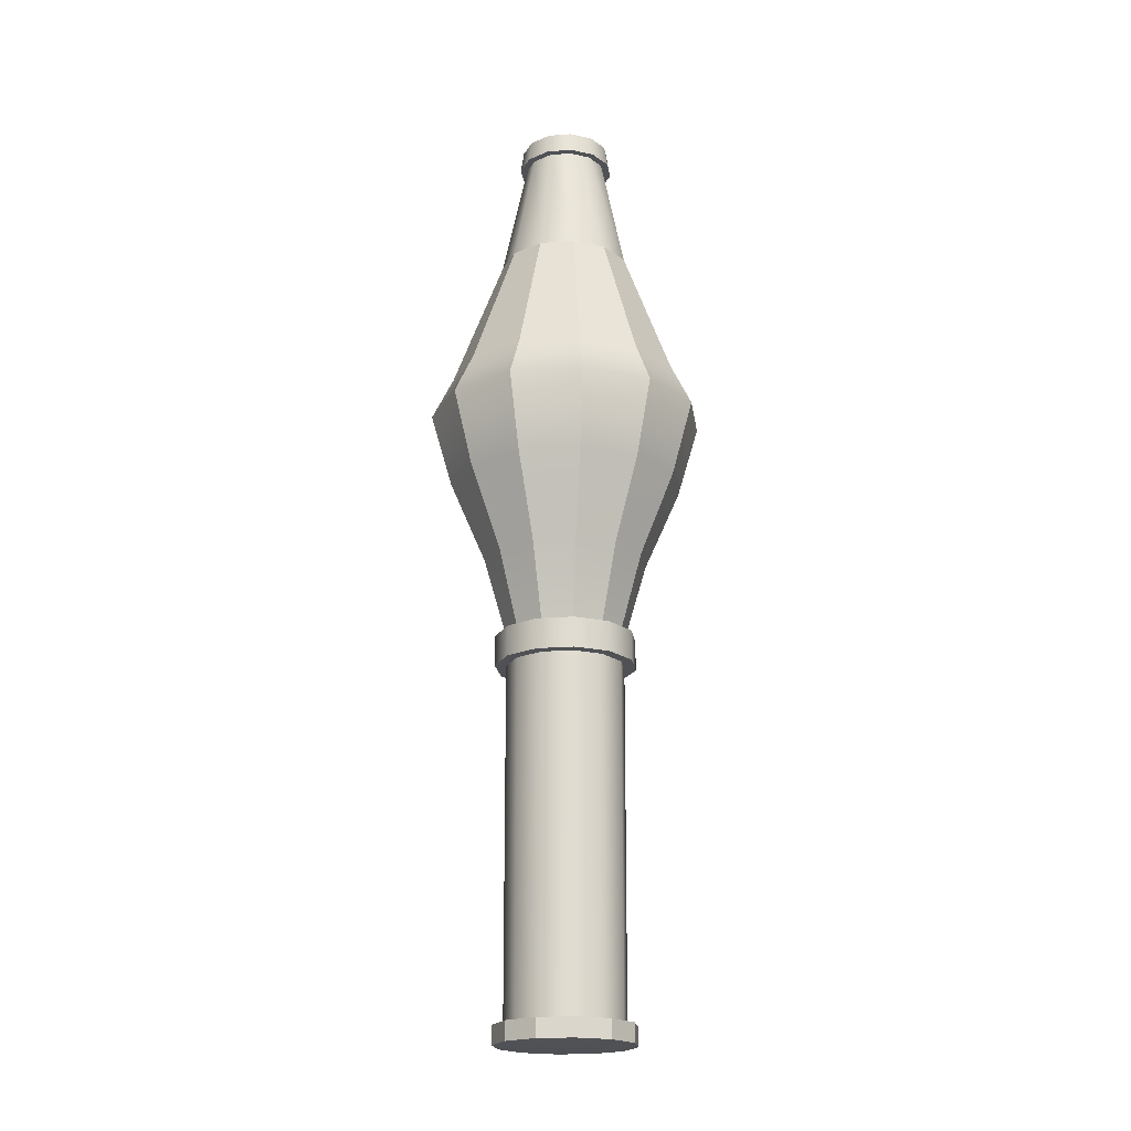
<metadata>
{"format":"obj","ext":"obj","renderer":"f3d","projection":"perspective","resolution":1024,"background":"white","views":[{"elev":-20.1,"azim":83.0,"up":"+Z"}]}
</metadata>
<code>
g default
v 3.856 2.935 0.9769
v 3.674 3.118 0.9769
v 3.424 3.185 0.9769
v 3.174 3.118 0.9769
v 2.991 2.935 0.9769
v 2.924 2.685 0.9769
v 2.991 2.435 0.9769
v 3.174 2.252 0.9769
v 3.424 2.185 0.9769
v 3.674 2.252 0.9769
v 3.856 2.435 0.9769
v 3.923 2.685 0.9769
v 3.861 2.938 4.208
v 3.676 3.123 4.208
v 3.424 3.191 4.208
v 3.171 3.123 4.208
v 2.986 2.938 4.208
v 2.918 2.685 4.208
v 2.986 2.432 4.208
v 3.171 2.247 4.208
v 3.424 2.18 4.208
v 3.676 2.247 4.208
v 3.861 2.432 4.208
v 3.929 2.685 4.208
v 4.029 3.035 4.884
v 3.773 3.291 4.884
v 3.424 3.384 4.884
v 3.074 3.291 4.884
v 2.818 3.035 4.884
v 2.724 2.685 4.884
v 2.818 2.335 4.884
v 3.074 2.08 4.884
v 3.424 1.986 4.884
v 3.773 2.08 4.884
v 4.029 2.335 4.884
v 4.123 2.685 4.884
v 4.29 3.185 5.574
v 3.924 3.551 5.574
v 3.424 3.685 5.574
v 2.924 3.551 5.574
v 2.558 3.185 5.574
v 2.424 2.685 5.574
v 2.558 2.185 5.574
v 2.924 1.819 5.574
v 3.424 1.685 5.574
v 3.924 1.819 5.574
v 4.29 2.185 5.574
v 4.424 2.685 5.574
v 4.448 3.277 6.208
v 4.015 3.71 6.208
v 3.424 3.868 6.208
v 2.832 3.71 6.208
v 2.399 3.277 6.208
v 2.24 2.685 6.208
v 2.399 2.093 6.208
v 2.832 1.66 6.208
v 3.424 1.502 6.208
v 4.015 1.66 6.208
v 4.448 2.093 6.208
v 4.607 2.685 6.208
v 4.29 3.185 6.582
v 3.924 3.551 6.582
v 3.424 3.685 6.582
v 2.924 3.551 6.582
v 2.558 3.185 6.582
v 2.424 2.685 6.582
v 2.558 2.185 6.582
v 2.924 1.819 6.582
v 3.424 1.685 6.582
v 3.924 1.819 6.582
v 4.29 2.185 6.582
v 4.424 2.685 6.582
v 3.918 2.97 7.732
v 3.709 3.179 7.732
v 3.424 3.255 7.732
v 3.139 3.179 7.732
v 2.93 2.97 7.732
v 2.853 2.685 7.732
v 2.93 2.4 7.732
v 3.139 2.191 7.732
v 3.424 2.115 7.732
v 3.709 2.191 7.732
v 3.918 2.4 7.732
v 3.994 2.685 7.732
v 3.733 2.863 8.757
v 3.602 2.994 8.757
v 3.424 3.042 8.757
v 3.245 2.994 8.757
v 3.115 2.863 8.757
v 3.067 2.685 8.757
v 3.115 2.507 8.757
v 3.245 2.376 8.757
v 3.424 2.328 8.757
v 3.602 2.376 8.757
v 3.733 2.507 8.757
v 3.78 2.685 8.757
v 3.712 2.852 8.941
v 3.59 2.974 8.941
v 3.424 3.018 8.941
v 3.257 2.974 8.941
v 3.135 2.852 8.941
v 3.09 2.685 8.941
v 3.135 2.518 8.941
v 3.257 2.396 8.941
v 3.424 2.352 8.941
v 3.59 2.396 8.941
v 3.712 2.518 8.941
v 3.757 2.685 8.941
v 3.424 2.685 8.941
v 3.785 2.894 8.757
v 3.632 3.046 8.757
v 3.618 3.022 8.941
v 3.761 2.88 8.941
v 3.424 3.102 8.757
v 3.424 3.075 8.941
v 3.215 3.046 8.757
v 3.229 3.022 8.941
v 3.063 2.894 8.757
v 3.086 2.88 8.941
v 3.007 2.685 8.757
v 3.034 2.685 8.941
v 3.063 2.477 8.757
v 3.086 2.49 8.941
v 3.215 2.324 8.757
v 3.229 2.348 8.941
v 3.424 2.268 8.757
v 3.424 2.295 8.941
v 3.632 2.324 8.757
v 3.618 2.348 8.941
v 3.785 2.477 8.757
v 3.761 2.49 8.941
v 3.841 2.685 8.757
v 3.813 2.685 8.941
v 3.861 2.938 3.949
v 3.676 3.122 3.949
v 3.424 3.19 3.949
v 3.171 3.122 3.949
v 2.986 2.938 3.949
v 2.919 2.685 3.949
v 2.986 2.433 3.949
v 3.171 2.248 3.949
v 3.424 2.18 3.949
v 3.676 2.248 3.949
v 3.861 2.433 3.949
v 3.929 2.685 3.949
v 3.945 2.986 3.949
v 3.725 3.207 3.949
v 3.725 3.207 4.208
v 3.946 2.986 4.208
v 3.424 3.287 3.949
v 3.424 3.288 4.208
v 3.123 3.207 3.949
v 3.122 3.207 4.208
v 2.902 2.986 3.949
v 2.902 2.986 4.208
v 2.821 2.685 3.949
v 2.821 2.685 4.208
v 2.902 2.384 3.949
v 2.902 2.384 4.208
v 3.123 2.164 3.949
v 3.122 2.163 4.208
v 3.424 2.083 3.949
v 3.424 2.082 4.208
v 3.725 2.164 3.949
v 3.725 2.163 4.208
v 3.945 2.384 3.949
v 3.946 2.384 4.208
v 4.026 2.685 3.949
v 4.026 2.685 4.208
v 3.718 3.195 0.9769
v 3.934 2.979 0.9769
v 3.424 3.274 0.9769
v 3.129 3.195 0.9769
v 2.914 2.979 0.9769
v 2.835 2.685 0.9769
v 2.914 2.391 0.9769
v 3.129 2.175 0.9769
v 3.424 2.096 0.9769
v 3.718 2.175 0.9769
v 3.934 2.391 0.9769
v 4.012 2.685 0.9769
v 3.718 3.195 0.8175
v 3.934 2.979 0.8175
v 3.424 3.274 0.8175
v 3.129 3.195 0.8175
v 2.914 2.979 0.8175
v 2.835 2.685 0.8175
v 2.914 2.391 0.8175
v 3.129 2.175 0.8175
v 3.424 2.096 0.8175
v 3.718 2.175 0.8175
v 3.934 2.391 0.8175
v 4.012 2.685 0.8175
v 3.572 2.771 0.815
v 3.509 2.834 0.815
v 3.595 2.982 0.8149
v 3.721 2.857 0.8149
v 3.424 2.857 0.815
v 3.424 3.028 0.8149
v 3.338 2.834 0.815
v 3.252 2.982 0.8149
v 3.275 2.771 0.815
v 3.126 2.857 0.8149
v 3.252 2.685 0.815
v 3.08 2.685 0.8149
v 3.275 2.599 0.815
v 3.126 2.513 0.8149
v 3.338 2.536 0.815
v 3.252 2.388 0.8149
v 3.424 2.513 0.815
v 3.424 2.342 0.8149
v 3.509 2.536 0.815
v 3.595 2.388 0.8149
v 3.572 2.599 0.815
v 3.721 2.513 0.8149
v 3.595 2.685 0.815
v 3.767 2.685 0.8149
v 3.424 2.685 0.8079
g Rocket1
f 194 195 197
f 197 195 196
f 195 198 196
f 196 198 199
f 198 200 199
f 199 200 201
f 200 202 201
f 201 202 203
f 202 204 203
f 203 204 205
f 204 206 205
f 205 206 207
f 206 208 207
f 207 208 209
f 208 210 209
f 209 210 211
f 210 212 211
f 211 212 213
f 212 214 213
f 213 214 215
f 214 216 215
f 215 216 217
f 216 194 217
f 217 194 197
f 146 147 149
f 149 147 148
f 147 150 148
f 148 150 151
f 150 152 151
f 151 152 153
f 152 154 153
f 153 154 155
f 154 156 155
f 155 156 157
f 156 158 157
f 157 158 159
f 158 160 159
f 159 160 161
f 160 162 161
f 161 162 163
f 162 164 163
f 163 164 165
f 164 166 165
f 165 166 167
f 166 168 167
f 167 168 169
f 168 146 169
f 169 146 149
f 13 14 25
f 25 14 26
f 14 15 26
f 26 15 27
f 15 16 27
f 27 16 28
f 16 17 28
f 28 17 29
f 17 18 29
f 29 18 30
f 18 19 30
f 30 19 31
f 19 20 31
f 31 20 32
f 20 21 32
f 32 21 33
f 21 22 33
f 33 22 34
f 22 23 34
f 34 23 35
f 23 24 35
f 35 24 36
f 24 13 36
f 36 13 25
f 25 26 37
f 37 26 38
f 26 27 38
f 38 27 39
f 27 28 39
f 39 28 40
f 28 29 40
f 40 29 41
f 29 30 41
f 41 30 42
f 30 31 42
f 42 31 43
f 31 32 43
f 43 32 44
f 32 33 44
f 44 33 45
f 33 34 45
f 45 34 46
f 34 35 46
f 46 35 47
f 35 36 47
f 47 36 48
f 36 25 48
f 48 25 37
f 37 38 49
f 49 38 50
f 38 39 50
f 50 39 51
f 39 40 51
f 51 40 52
f 40 41 52
f 52 41 53
f 41 42 53
f 53 42 54
f 42 43 54
f 54 43 55
f 43 44 55
f 55 44 56
f 44 45 56
f 56 45 57
f 45 46 57
f 57 46 58
f 46 47 58
f 58 47 59
f 47 48 59
f 59 48 60
f 48 37 60
f 60 37 49
f 49 50 61
f 61 50 62
f 50 51 62
f 62 51 63
f 51 52 63
f 63 52 64
f 52 53 64
f 64 53 65
f 53 54 65
f 65 54 66
f 54 55 66
f 66 55 67
f 55 56 67
f 67 56 68
f 56 57 68
f 68 57 69
f 57 58 69
f 69 58 70
f 58 59 70
f 70 59 71
f 59 60 71
f 71 60 72
f 60 49 72
f 72 49 61
f 61 62 73
f 73 62 74
f 62 63 74
f 74 63 75
f 63 64 75
f 75 64 76
f 64 65 76
f 76 65 77
f 65 66 77
f 77 66 78
f 66 67 78
f 78 67 79
f 67 68 79
f 79 68 80
f 68 69 80
f 80 69 81
f 69 70 81
f 81 70 82
f 70 71 82
f 82 71 83
f 71 72 83
f 83 72 84
f 72 61 84
f 84 61 73
f 73 74 85
f 85 74 86
f 74 75 86
f 86 75 87
f 75 76 87
f 87 76 88
f 76 77 88
f 88 77 89
f 77 78 89
f 89 78 90
f 78 79 90
f 90 79 91
f 79 80 91
f 91 80 92
f 80 81 92
f 92 81 93
f 81 82 93
f 93 82 94
f 82 83 94
f 94 83 95
f 83 84 95
f 95 84 96
f 84 73 96
f 96 73 85
f 110 111 113
f 113 111 112
f 111 114 112
f 112 114 115
f 114 116 115
f 115 116 117
f 116 118 117
f 117 118 119
f 118 120 119
f 119 120 121
f 120 122 121
f 121 122 123
f 122 124 123
f 123 124 125
f 124 126 125
f 125 126 127
f 126 128 127
f 127 128 129
f 128 130 129
f 129 130 131
f 130 132 131
f 131 132 133
f 132 110 133
f 133 110 113
f 195 194 218
f 198 195 218
f 200 198 218
f 202 200 218
f 204 202 218
f 206 204 218
f 208 206 218
f 210 208 218
f 212 210 218
f 214 212 218
f 216 214 218
f 194 216 218
f 97 98 109
f 98 99 109
f 99 100 109
f 100 101 109
f 101 102 109
f 102 103 109
f 103 104 109
f 104 105 109
f 105 106 109
f 106 107 109
f 107 108 109
f 108 97 109
f 85 86 110
f 110 86 111
f 98 97 112
f 112 97 113
f 86 87 111
f 111 87 114
f 99 98 115
f 115 98 112
f 87 88 114
f 114 88 116
f 100 99 117
f 117 99 115
f 88 89 116
f 116 89 118
f 101 100 119
f 119 100 117
f 89 90 118
f 118 90 120
f 102 101 121
f 121 101 119
f 90 91 120
f 120 91 122
f 103 102 123
f 123 102 121
f 91 92 122
f 122 92 124
f 104 103 125
f 125 103 123
f 92 93 124
f 124 93 126
f 105 104 127
f 127 104 125
f 93 94 126
f 126 94 128
f 106 105 129
f 129 105 127
f 94 95 128
f 128 95 130
f 107 106 131
f 131 106 129
f 95 96 130
f 130 96 132
f 108 107 133
f 133 107 131
f 96 85 132
f 132 85 110
f 97 108 113
f 113 108 133
f 1 2 134
f 134 2 135
f 2 3 135
f 135 3 136
f 3 4 136
f 136 4 137
f 4 5 137
f 137 5 138
f 5 6 138
f 138 6 139
f 6 7 139
f 139 7 140
f 7 8 140
f 140 8 141
f 8 9 141
f 141 9 142
f 9 10 142
f 142 10 143
f 10 11 143
f 143 11 144
f 11 12 144
f 144 12 145
f 12 1 145
f 145 1 134
f 134 135 146
f 146 135 147
f 14 13 148
f 148 13 149
f 135 136 147
f 147 136 150
f 15 14 151
f 151 14 148
f 136 137 150
f 150 137 152
f 16 15 153
f 153 15 151
f 137 138 152
f 152 138 154
f 17 16 155
f 155 16 153
f 138 139 154
f 154 139 156
f 18 17 157
f 157 17 155
f 139 140 156
f 156 140 158
f 19 18 159
f 159 18 157
f 140 141 158
f 158 141 160
f 20 19 161
f 161 19 159
f 141 142 160
f 160 142 162
f 21 20 163
f 163 20 161
f 142 143 162
f 162 143 164
f 22 21 165
f 165 21 163
f 143 144 164
f 164 144 166
f 23 22 167
f 167 22 165
f 144 145 166
f 166 145 168
f 24 23 169
f 169 23 167
f 145 134 168
f 168 134 146
f 13 24 149
f 149 24 169
f 2 1 170
f 170 1 171
f 3 2 172
f 172 2 170
f 4 3 173
f 173 3 172
f 5 4 174
f 174 4 173
f 6 5 175
f 175 5 174
f 7 6 176
f 176 6 175
f 8 7 177
f 177 7 176
f 9 8 178
f 178 8 177
f 10 9 179
f 179 9 178
f 11 10 180
f 180 10 179
f 12 11 181
f 181 11 180
f 1 12 171
f 171 12 181
f 170 171 182
f 182 171 183
f 172 170 184
f 184 170 182
f 173 172 185
f 185 172 184
f 174 173 186
f 186 173 185
f 175 174 187
f 187 174 186
f 176 175 188
f 188 175 187
f 177 176 189
f 189 176 188
f 178 177 190
f 190 177 189
f 179 178 191
f 191 178 190
f 180 179 192
f 192 179 191
f 181 180 193
f 193 180 192
f 171 181 183
f 183 181 193
f 182 183 196
f 196 183 197
f 184 182 199
f 199 182 196
f 185 184 201
f 201 184 199
f 186 185 203
f 203 185 201
f 187 186 205
f 205 186 203
f 188 187 207
f 207 187 205
f 189 188 209
f 209 188 207
f 190 189 211
f 211 189 209
f 191 190 213
f 213 190 211
f 192 191 215
f 215 191 213
f 193 192 217
f 217 192 215
f 183 193 197
f 197 193 217
g default
v 3.856 2.935 0.9769
v 3.674 3.118 0.9769
v 3.424 3.185 0.9769
v 3.174 3.118 0.9769
v 2.991 2.935 0.9769
v 2.924 2.685 0.9769
v 2.991 2.435 0.9769
v 3.174 2.252 0.9769
v 3.424 2.185 0.9769
v 3.674 2.252 0.9769
v 3.856 2.435 0.9769
v 3.923 2.685 0.9769
v 3.861 2.938 4.208
v 3.676 3.123 4.208
v 3.424 3.191 4.208
v 3.171 3.123 4.208
v 2.986 2.938 4.208
v 2.918 2.685 4.208
v 2.986 2.432 4.208
v 3.171 2.247 4.208
v 3.424 2.18 4.208
v 3.676 2.247 4.208
v 3.861 2.432 4.208
v 3.929 2.685 4.208
v 4.029 3.035 4.884
v 3.773 3.291 4.884
v 3.424 3.384 4.884
v 3.074 3.291 4.884
v 2.818 3.035 4.884
v 2.724 2.685 4.884
v 2.818 2.335 4.884
v 3.074 2.08 4.884
v 3.424 1.986 4.884
v 3.773 2.08 4.884
v 4.029 2.335 4.884
v 4.123 2.685 4.884
v 4.29 3.185 5.574
v 3.924 3.551 5.574
v 3.424 3.685 5.574
v 2.924 3.551 5.574
v 2.558 3.185 5.574
v 2.424 2.685 5.574
v 2.558 2.185 5.574
v 2.924 1.819 5.574
v 3.424 1.685 5.574
v 3.924 1.819 5.574
v 4.29 2.185 5.574
v 4.424 2.685 5.574
v 4.448 3.277 6.208
v 4.015 3.71 6.208
v 3.424 3.868 6.208
v 2.832 3.71 6.208
v 2.399 3.277 6.208
v 2.24 2.685 6.208
v 2.399 2.093 6.208
v 2.832 1.66 6.208
v 3.424 1.502 6.208
v 4.015 1.66 6.208
v 4.448 2.093 6.208
v 4.607 2.685 6.208
v 4.29 3.185 6.582
v 3.924 3.551 6.582
v 3.424 3.685 6.582
v 2.924 3.551 6.582
v 2.558 3.185 6.582
v 2.424 2.685 6.582
v 2.558 2.185 6.582
v 2.924 1.819 6.582
v 3.424 1.685 6.582
v 3.924 1.819 6.582
v 4.29 2.185 6.582
v 4.424 2.685 6.582
v 3.918 2.97 7.732
v 3.709 3.179 7.732
v 3.424 3.255 7.732
v 3.139 3.179 7.732
v 2.93 2.97 7.732
v 2.853 2.685 7.732
v 2.93 2.4 7.732
v 3.139 2.191 7.732
v 3.424 2.115 7.732
v 3.709 2.191 7.732
v 3.918 2.4 7.732
v 3.994 2.685 7.732
v 3.733 2.863 8.757
v 3.602 2.994 8.757
v 3.424 3.042 8.757
v 3.245 2.994 8.757
v 3.115 2.863 8.757
v 3.067 2.685 8.757
v 3.115 2.507 8.757
v 3.245 2.376 8.757
v 3.424 2.328 8.757
v 3.602 2.376 8.757
v 3.733 2.507 8.757
v 3.78 2.685 8.757
v 3.712 2.852 8.941
v 3.59 2.974 8.941
v 3.424 3.018 8.941
v 3.257 2.974 8.941
v 3.135 2.852 8.941
v 3.09 2.685 8.941
v 3.135 2.518 8.941
v 3.257 2.396 8.941
v 3.424 2.352 8.941
v 3.59 2.396 8.941
v 3.712 2.518 8.941
v 3.757 2.685 8.941
v 3.424 2.685 8.941
v 3.785 2.894 8.757
v 3.632 3.046 8.757
v 3.618 3.022 8.941
v 3.761 2.88 8.941
v 3.424 3.102 8.757
v 3.424 3.075 8.941
v 3.215 3.046 8.757
v 3.229 3.022 8.941
v 3.063 2.894 8.757
v 3.086 2.88 8.941
v 3.007 2.685 8.757
v 3.034 2.685 8.941
v 3.063 2.477 8.757
v 3.086 2.49 8.941
v 3.215 2.324 8.757
v 3.229 2.348 8.941
v 3.424 2.268 8.757
v 3.424 2.295 8.941
v 3.632 2.324 8.757
v 3.618 2.348 8.941
v 3.785 2.477 8.757
v 3.761 2.49 8.941
v 3.841 2.685 8.757
v 3.813 2.685 8.941
v 3.861 2.938 3.949
v 3.676 3.122 3.949
v 3.424 3.19 3.949
v 3.171 3.122 3.949
v 2.986 2.938 3.949
v 2.919 2.685 3.949
v 2.986 2.433 3.949
v 3.171 2.248 3.949
v 3.424 2.18 3.949
v 3.676 2.248 3.949
v 3.861 2.433 3.949
v 3.929 2.685 3.949
v 3.945 2.986 3.949
v 3.725 3.207 3.949
v 3.725 3.207 4.208
v 3.946 2.986 4.208
v 3.424 3.287 3.949
v 3.424 3.288 4.208
v 3.123 3.207 3.949
v 3.122 3.207 4.208
v 2.902 2.986 3.949
v 2.902 2.986 4.208
v 2.821 2.685 3.949
v 2.821 2.685 4.208
v 2.902 2.384 3.949
v 2.902 2.384 4.208
v 3.123 2.164 3.949
v 3.122 2.163 4.208
v 3.424 2.083 3.949
v 3.424 2.082 4.208
v 3.725 2.164 3.949
v 3.725 2.163 4.208
v 3.945 2.384 3.949
v 3.946 2.384 4.208
v 4.026 2.685 3.949
v 4.026 2.685 4.208
v 3.718 3.195 0.9769
v 3.934 2.979 0.9769
v 3.424 3.274 0.9769
v 3.129 3.195 0.9769
v 2.914 2.979 0.9769
v 2.835 2.685 0.9769
v 2.914 2.391 0.9769
v 3.129 2.175 0.9769
v 3.424 2.096 0.9769
v 3.718 2.175 0.9769
v 3.934 2.391 0.9769
v 4.012 2.685 0.9769
v 3.718 3.195 0.8175
v 3.934 2.979 0.8175
v 3.424 3.274 0.8175
v 3.129 3.195 0.8175
v 2.914 2.979 0.8175
v 2.835 2.685 0.8175
v 2.914 2.391 0.8175
v 3.129 2.175 0.8175
v 3.424 2.096 0.8175
v 3.718 2.175 0.8175
v 3.934 2.391 0.8175
v 4.012 2.685 0.8175
v 3.572 2.771 0.815
v 3.509 2.834 0.815
v 3.595 2.982 0.8149
v 3.721 2.857 0.8149
v 3.424 2.857 0.815
v 3.424 3.028 0.8149
v 3.338 2.834 0.815
v 3.252 2.982 0.8149
v 3.275 2.771 0.815
v 3.126 2.857 0.8149
v 3.252 2.685 0.815
v 3.08 2.685 0.8149
v 3.275 2.599 0.815
v 3.126 2.513 0.8149
v 3.338 2.536 0.815
v 3.252 2.388 0.8149
v 3.424 2.513 0.815
v 3.424 2.342 0.8149
v 3.509 2.536 0.815
v 3.595 2.388 0.8149
v 3.572 2.599 0.815
v 3.721 2.513 0.8149
v 3.595 2.685 0.815
v 3.767 2.685 0.8149
v 3.424 2.685 0.8079
g Rocket1
f 412 413 415
f 415 413 414
f 413 416 414
f 414 416 417
f 416 418 417
f 417 418 419
f 418 420 419
f 419 420 421
f 420 422 421
f 421 422 423
f 422 424 423
f 423 424 425
f 424 426 425
f 425 426 427
f 426 428 427
f 427 428 429
f 428 430 429
f 429 430 431
f 430 432 431
f 431 432 433
f 432 434 433
f 433 434 435
f 434 412 435
f 435 412 415
f 364 365 367
f 367 365 366
f 365 368 366
f 366 368 369
f 368 370 369
f 369 370 371
f 370 372 371
f 371 372 373
f 372 374 373
f 373 374 375
f 374 376 375
f 375 376 377
f 376 378 377
f 377 378 379
f 378 380 379
f 379 380 381
f 380 382 381
f 381 382 383
f 382 384 383
f 383 384 385
f 384 386 385
f 385 386 387
f 386 364 387
f 387 364 367
f 231 232 243
f 243 232 244
f 232 233 244
f 244 233 245
f 233 234 245
f 245 234 246
f 234 235 246
f 246 235 247
f 235 236 247
f 247 236 248
f 236 237 248
f 248 237 249
f 237 238 249
f 249 238 250
f 238 239 250
f 250 239 251
f 239 240 251
f 251 240 252
f 240 241 252
f 252 241 253
f 241 242 253
f 253 242 254
f 242 231 254
f 254 231 243
f 243 244 255
f 255 244 256
f 244 245 256
f 256 245 257
f 245 246 257
f 257 246 258
f 246 247 258
f 258 247 259
f 247 248 259
f 259 248 260
f 248 249 260
f 260 249 261
f 249 250 261
f 261 250 262
f 250 251 262
f 262 251 263
f 251 252 263
f 263 252 264
f 252 253 264
f 264 253 265
f 253 254 265
f 265 254 266
f 254 243 266
f 266 243 255
f 255 256 267
f 267 256 268
f 256 257 268
f 268 257 269
f 257 258 269
f 269 258 270
f 258 259 270
f 270 259 271
f 259 260 271
f 271 260 272
f 260 261 272
f 272 261 273
f 261 262 273
f 273 262 274
f 262 263 274
f 274 263 275
f 263 264 275
f 275 264 276
f 264 265 276
f 276 265 277
f 265 266 277
f 277 266 278
f 266 255 278
f 278 255 267
f 267 268 279
f 279 268 280
f 268 269 280
f 280 269 281
f 269 270 281
f 281 270 282
f 270 271 282
f 282 271 283
f 271 272 283
f 283 272 284
f 272 273 284
f 284 273 285
f 273 274 285
f 285 274 286
f 274 275 286
f 286 275 287
f 275 276 287
f 287 276 288
f 276 277 288
f 288 277 289
f 277 278 289
f 289 278 290
f 278 267 290
f 290 267 279
f 279 280 291
f 291 280 292
f 280 281 292
f 292 281 293
f 281 282 293
f 293 282 294
f 282 283 294
f 294 283 295
f 283 284 295
f 295 284 296
f 284 285 296
f 296 285 297
f 285 286 297
f 297 286 298
f 286 287 298
f 298 287 299
f 287 288 299
f 299 288 300
f 288 289 300
f 300 289 301
f 289 290 301
f 301 290 302
f 290 279 302
f 302 279 291
f 291 292 303
f 303 292 304
f 292 293 304
f 304 293 305
f 293 294 305
f 305 294 306
f 294 295 306
f 306 295 307
f 295 296 307
f 307 296 308
f 296 297 308
f 308 297 309
f 297 298 309
f 309 298 310
f 298 299 310
f 310 299 311
f 299 300 311
f 311 300 312
f 300 301 312
f 312 301 313
f 301 302 313
f 313 302 314
f 302 291 314
f 314 291 303
f 328 329 331
f 331 329 330
f 329 332 330
f 330 332 333
f 332 334 333
f 333 334 335
f 334 336 335
f 335 336 337
f 336 338 337
f 337 338 339
f 338 340 339
f 339 340 341
f 340 342 341
f 341 342 343
f 342 344 343
f 343 344 345
f 344 346 345
f 345 346 347
f 346 348 347
f 347 348 349
f 348 350 349
f 349 350 351
f 350 328 351
f 351 328 331
f 413 412 436
f 416 413 436
f 418 416 436
f 420 418 436
f 422 420 436
f 424 422 436
f 426 424 436
f 428 426 436
f 430 428 436
f 432 430 436
f 434 432 436
f 412 434 436
f 315 316 327
f 316 317 327
f 317 318 327
f 318 319 327
f 319 320 327
f 320 321 327
f 321 322 327
f 322 323 327
f 323 324 327
f 324 325 327
f 325 326 327
f 326 315 327
f 303 304 328
f 328 304 329
f 316 315 330
f 330 315 331
f 304 305 329
f 329 305 332
f 317 316 333
f 333 316 330
f 305 306 332
f 332 306 334
f 318 317 335
f 335 317 333
f 306 307 334
f 334 307 336
f 319 318 337
f 337 318 335
f 307 308 336
f 336 308 338
f 320 319 339
f 339 319 337
f 308 309 338
f 338 309 340
f 321 320 341
f 341 320 339
f 309 310 340
f 340 310 342
f 322 321 343
f 343 321 341
f 310 311 342
f 342 311 344
f 323 322 345
f 345 322 343
f 311 312 344
f 344 312 346
f 324 323 347
f 347 323 345
f 312 313 346
f 346 313 348
f 325 324 349
f 349 324 347
f 313 314 348
f 348 314 350
f 326 325 351
f 351 325 349
f 314 303 350
f 350 303 328
f 315 326 331
f 331 326 351
f 219 220 352
f 352 220 353
f 220 221 353
f 353 221 354
f 221 222 354
f 354 222 355
f 222 223 355
f 355 223 356
f 223 224 356
f 356 224 357
f 224 225 357
f 357 225 358
f 225 226 358
f 358 226 359
f 226 227 359
f 359 227 360
f 227 228 360
f 360 228 361
f 228 229 361
f 361 229 362
f 229 230 362
f 362 230 363
f 230 219 363
f 363 219 352
f 352 353 364
f 364 353 365
f 232 231 366
f 366 231 367
f 353 354 365
f 365 354 368
f 233 232 369
f 369 232 366
f 354 355 368
f 368 355 370
f 234 233 371
f 371 233 369
f 355 356 370
f 370 356 372
f 235 234 373
f 373 234 371
f 356 357 372
f 372 357 374
f 236 235 375
f 375 235 373
f 357 358 374
f 374 358 376
f 237 236 377
f 377 236 375
f 358 359 376
f 376 359 378
f 238 237 379
f 379 237 377
f 359 360 378
f 378 360 380
f 239 238 381
f 381 238 379
f 360 361 380
f 380 361 382
f 240 239 383
f 383 239 381
f 361 362 382
f 382 362 384
f 241 240 385
f 385 240 383
f 362 363 384
f 384 363 386
f 242 241 387
f 387 241 385
f 363 352 386
f 386 352 364
f 231 242 367
f 367 242 387
f 220 219 388
f 388 219 389
f 221 220 390
f 390 220 388
f 222 221 391
f 391 221 390
f 223 222 392
f 392 222 391
f 224 223 393
f 393 223 392
f 225 224 394
f 394 224 393
f 226 225 395
f 395 225 394
f 227 226 396
f 396 226 395
f 228 227 397
f 397 227 396
f 229 228 398
f 398 228 397
f 230 229 399
f 399 229 398
f 219 230 389
f 389 230 399
f 388 389 400
f 400 389 401
f 390 388 402
f 402 388 400
f 391 390 403
f 403 390 402
f 392 391 404
f 404 391 403
f 393 392 405
f 405 392 404
f 394 393 406
f 406 393 405
f 395 394 407
f 407 394 406
f 396 395 408
f 408 395 407
f 397 396 409
f 409 396 408
f 398 397 410
f 410 397 409
f 399 398 411
f 411 398 410
f 389 399 401
f 401 399 411
f 400 401 414
f 414 401 415
f 402 400 417
f 417 400 414
f 403 402 419
f 419 402 417
f 404 403 421
f 421 403 419
f 405 404 423
f 423 404 421
f 406 405 425
f 425 405 423
f 407 406 427
f 427 406 425
f 408 407 429
f 429 407 427
f 409 408 431
f 431 408 429
f 410 409 433
f 433 409 431
f 411 410 435
f 435 410 433
f 401 411 415
f 415 411 435

</code>
